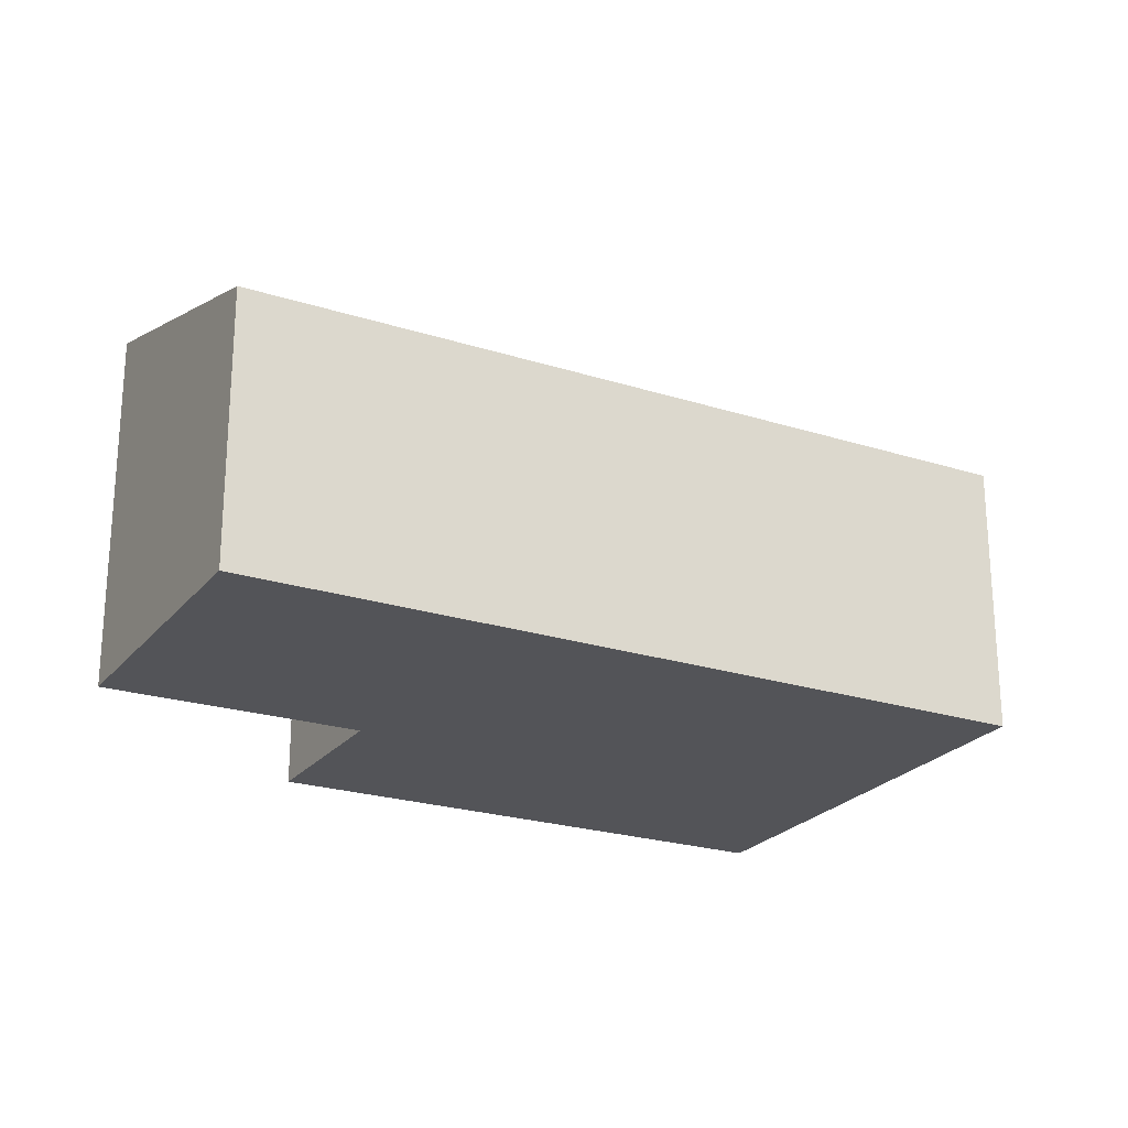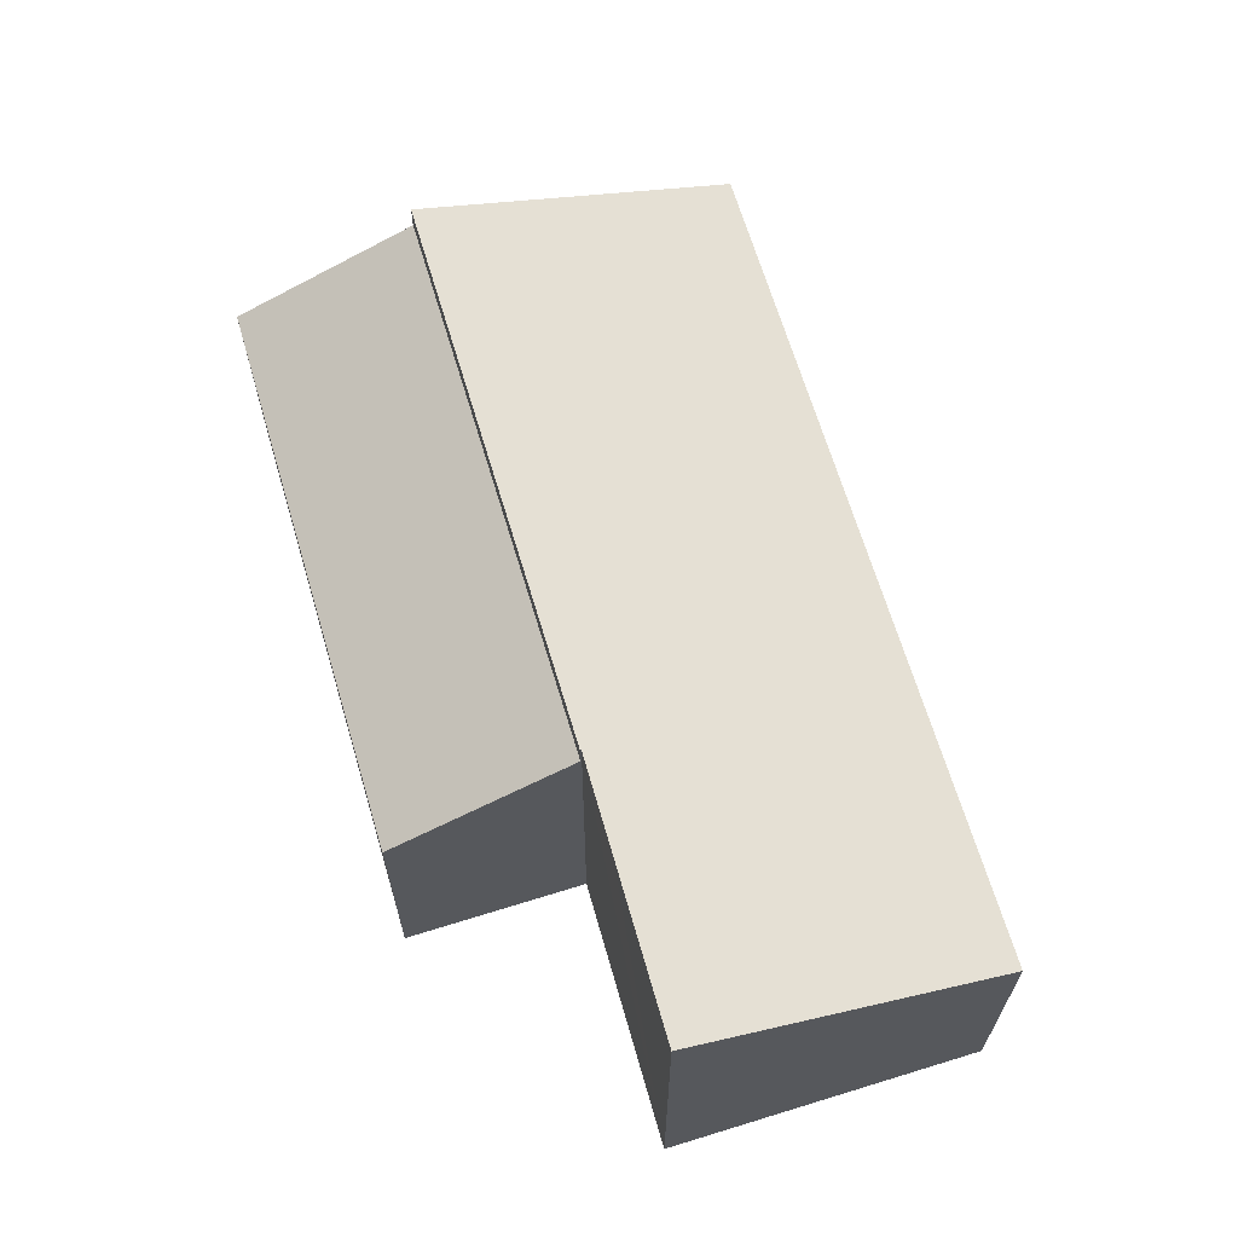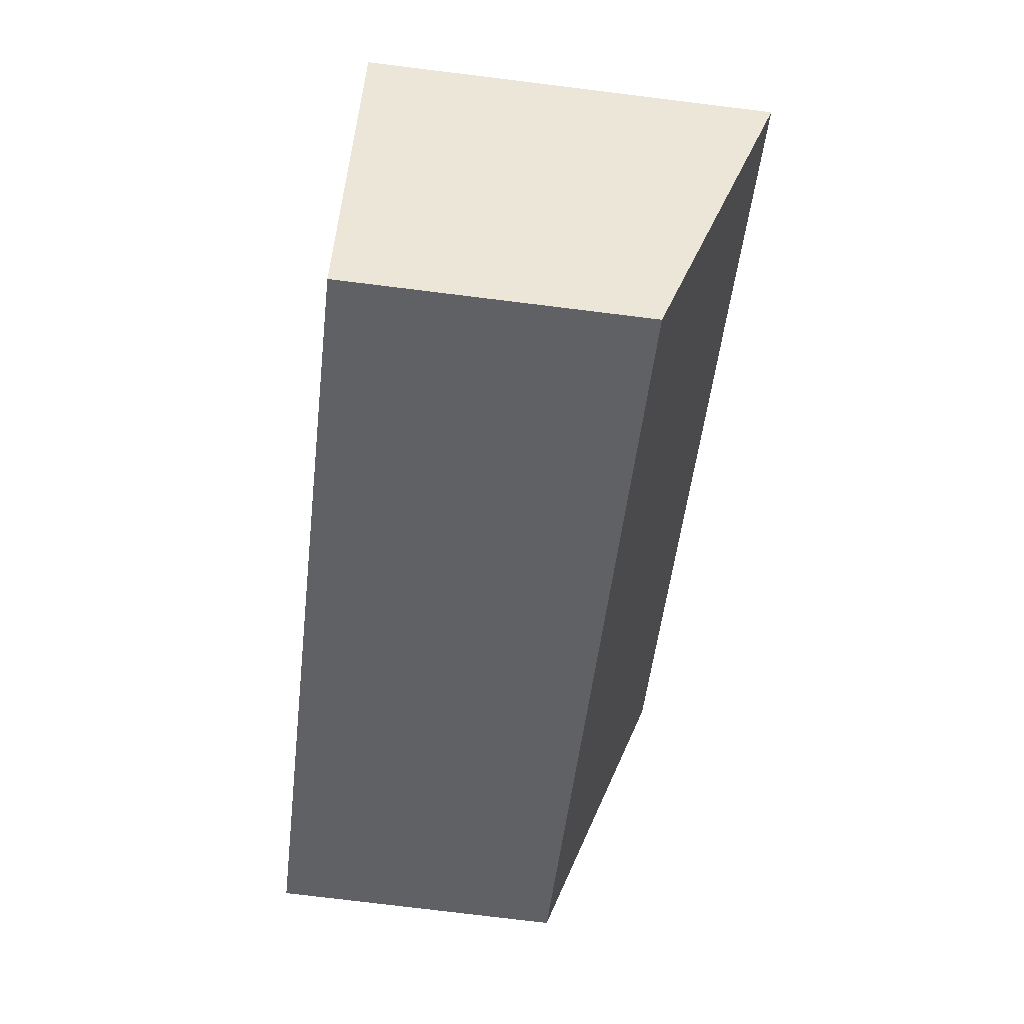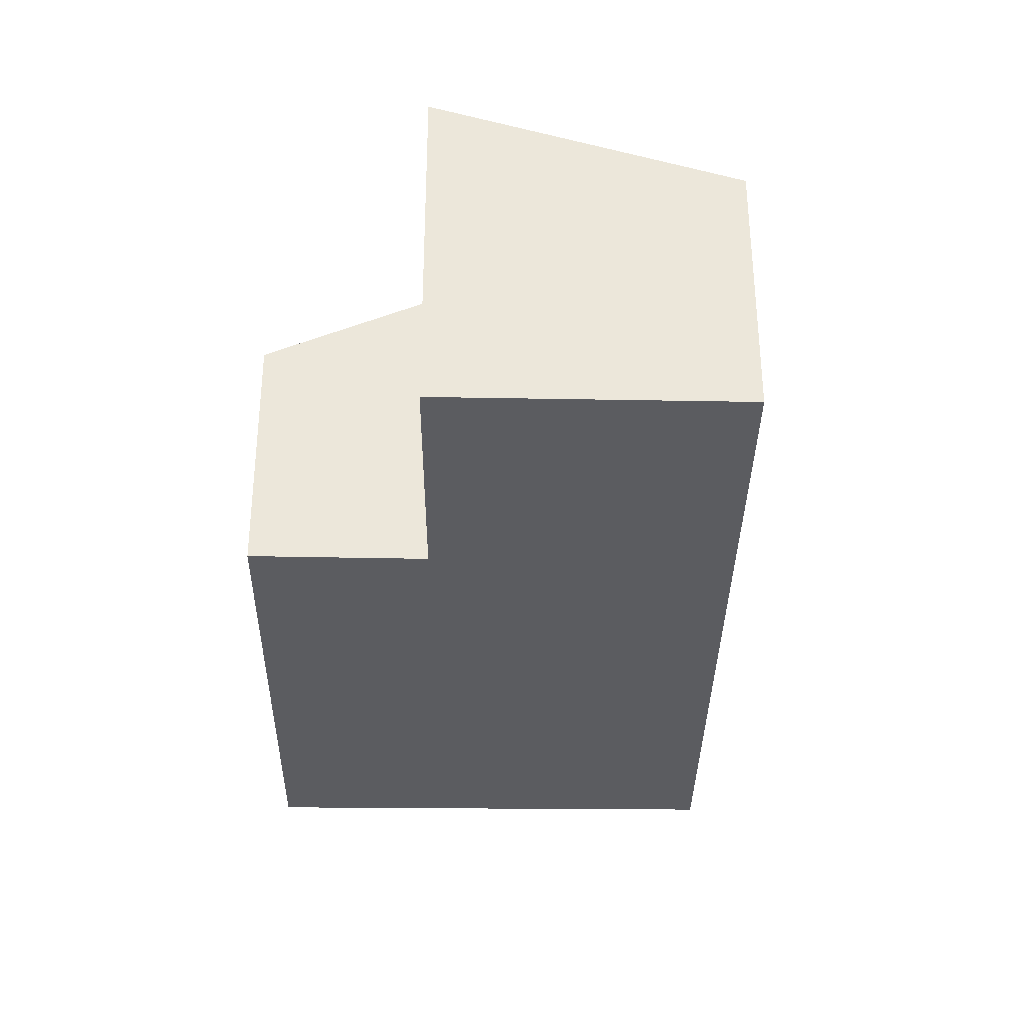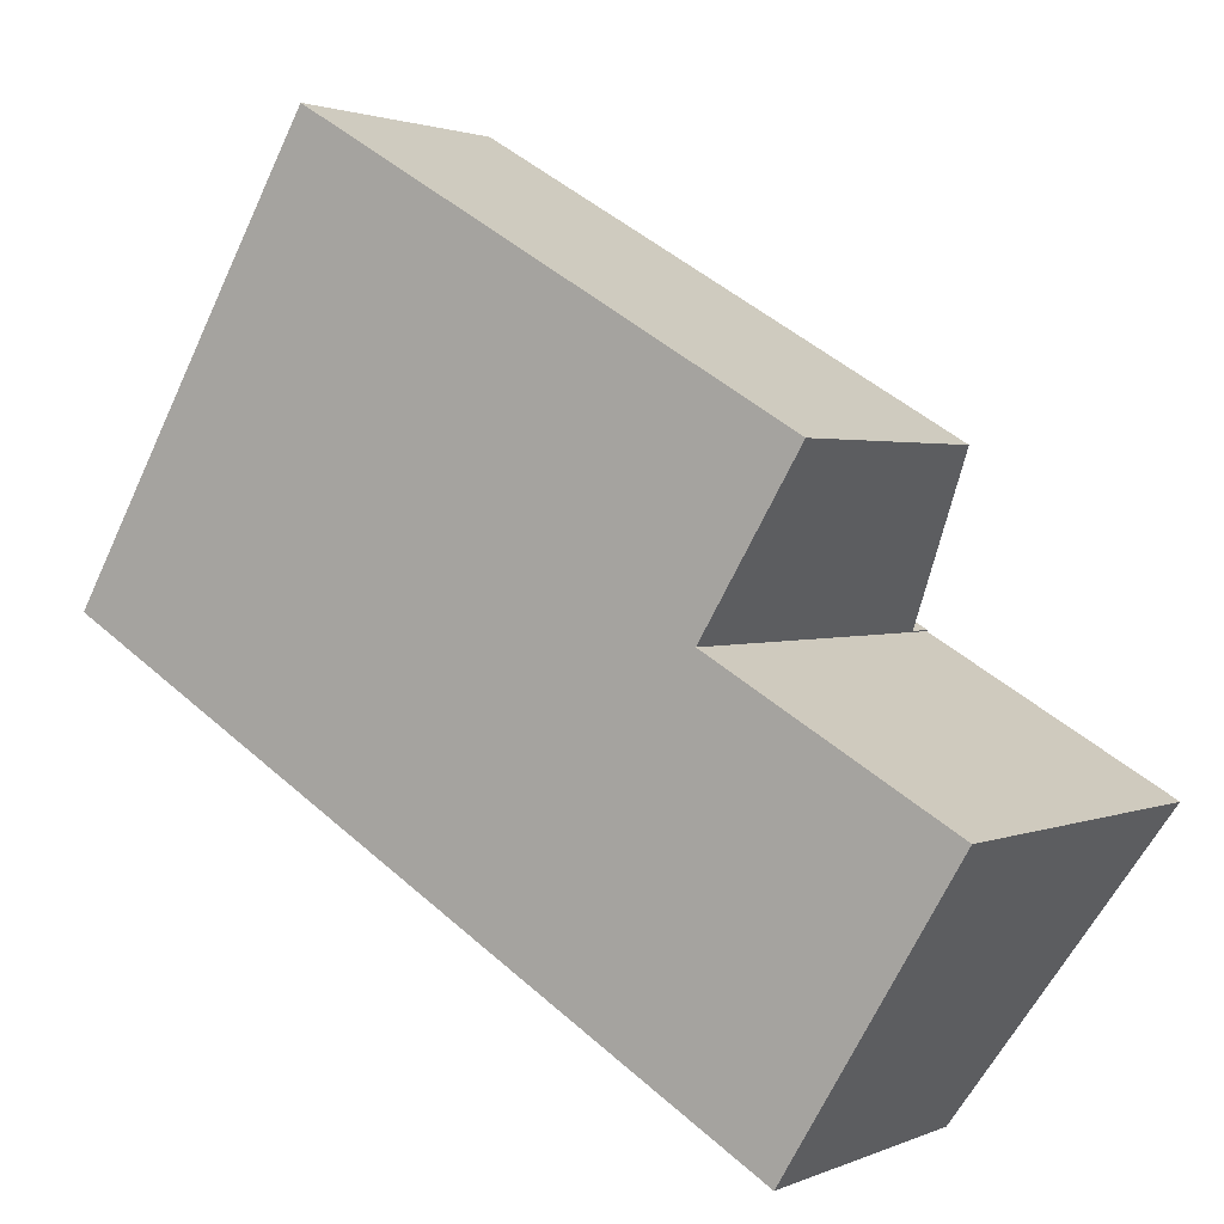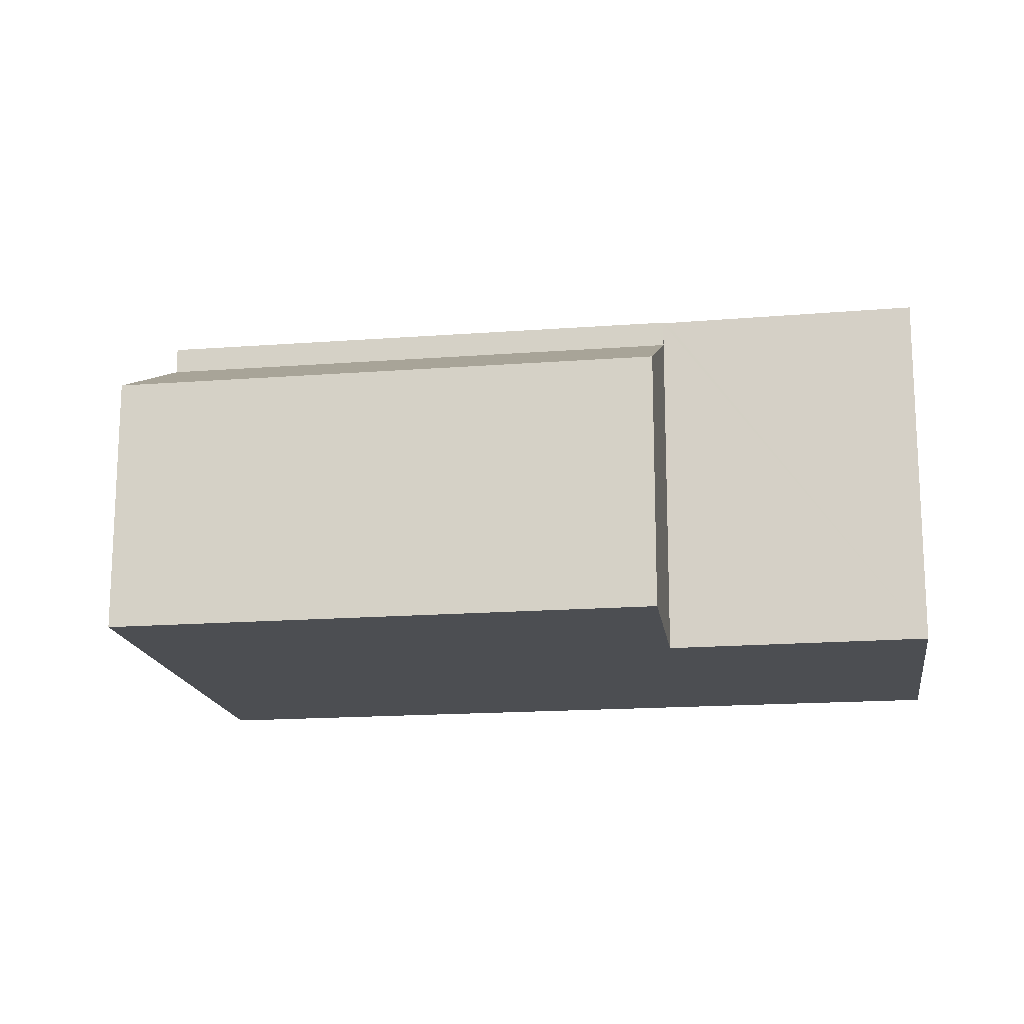
<metadata>
{"format":"obj","ext":"obj","renderer":"f3d","projection":"perspective","resolution":1024,"background":"white","views":[{"elev":-23.6,"azim":-177.5,"up":"+Y"},{"elev":66.5,"azim":104.0,"up":"+Y"},{"elev":-77.0,"azim":83.0,"up":"+Z"},{"elev":-34.6,"azim":119.8,"up":"+Y"},{"elev":1.9,"azim":34.2,"up":"+Z"},{"elev":-16.7,"azim":39.4,"up":"+Y"}]}
</metadata>
<code>
v  15.4 8.274 -0.332
v  6.046 6.308 10.26
v  17.7 6.296 3.419
v  3.837 8.262 6.521
v  3.851 -4.008e-16 6.546
v  3.851 8.249 6.546
v  6.046 -6.282e-16 10.26
v  3.837 -3.993e-16 6.521
v  17.7 -2.094e-16 3.419
v  15.4 2.033e-17 -0.332
v  3.837 8.915 6.521
v  11.57 6.644 -6.857
v  0 6.644 4.068e-16
v  15.39 8.906 -0.357
v  15.4 8.915 -0.332
v  17.07 6.644 -10.11
v  15.48 8.907 -0.408
v  17.4 8.915 -1.516
v  18.44 7.437 -7.855
v  21.02 8.931 -3.597
v  20.99 8.915 -3.642
v  21.02 2.203e-16 -3.597
v  15.39 2.186e-17 -0.357
v  15.48 2.498e-17 -0.408
v  17.4 9.283e-17 -1.516
v  18.44 4.81e-16 -7.855
v  17.07 6.193e-16 -10.11
v  20.99 2.23e-16 -3.642
v  11.57 4.199e-16 -6.857
v  0 0 0
g defaultobject
f 1 2 3
f 2 1 4
f 5 2 6
f 2 5 7
f 8 6 4
f 6 8 5
f 7 3 2
f 3 7 9
f 3 10 1
f 10 3 9
f 10 4 1
f 4 10 8
f 7 10 9
f 10 7 5
f 10 5 8
f 11 12 13
f 12 11 14
f 14 11 15
f 14 16 12
f 16 14 17
f 16 17 18
f 16 18 19
f 19 18 20
f 19 20 21
f 18 22 20
f 22 18 17
f 22 17 14
f 22 14 23
f 22 23 24
f 22 24 25
f 8 15 11
f 15 8 10
f 22 21 20
f 21 22 19
f 19 22 16
f 16 22 26
f 16 26 27
f 26 22 28
f 10 14 15
f 14 10 23
f 27 12 16
f 12 27 13
f 13 27 29
f 13 29 30
f 13 8 11
f 8 13 30
f 8 23 10
f 23 8 30
f 25 28 22
f 28 25 26
f 26 25 27
f 27 25 29
f 29 25 23
f 29 23 30

</code>
